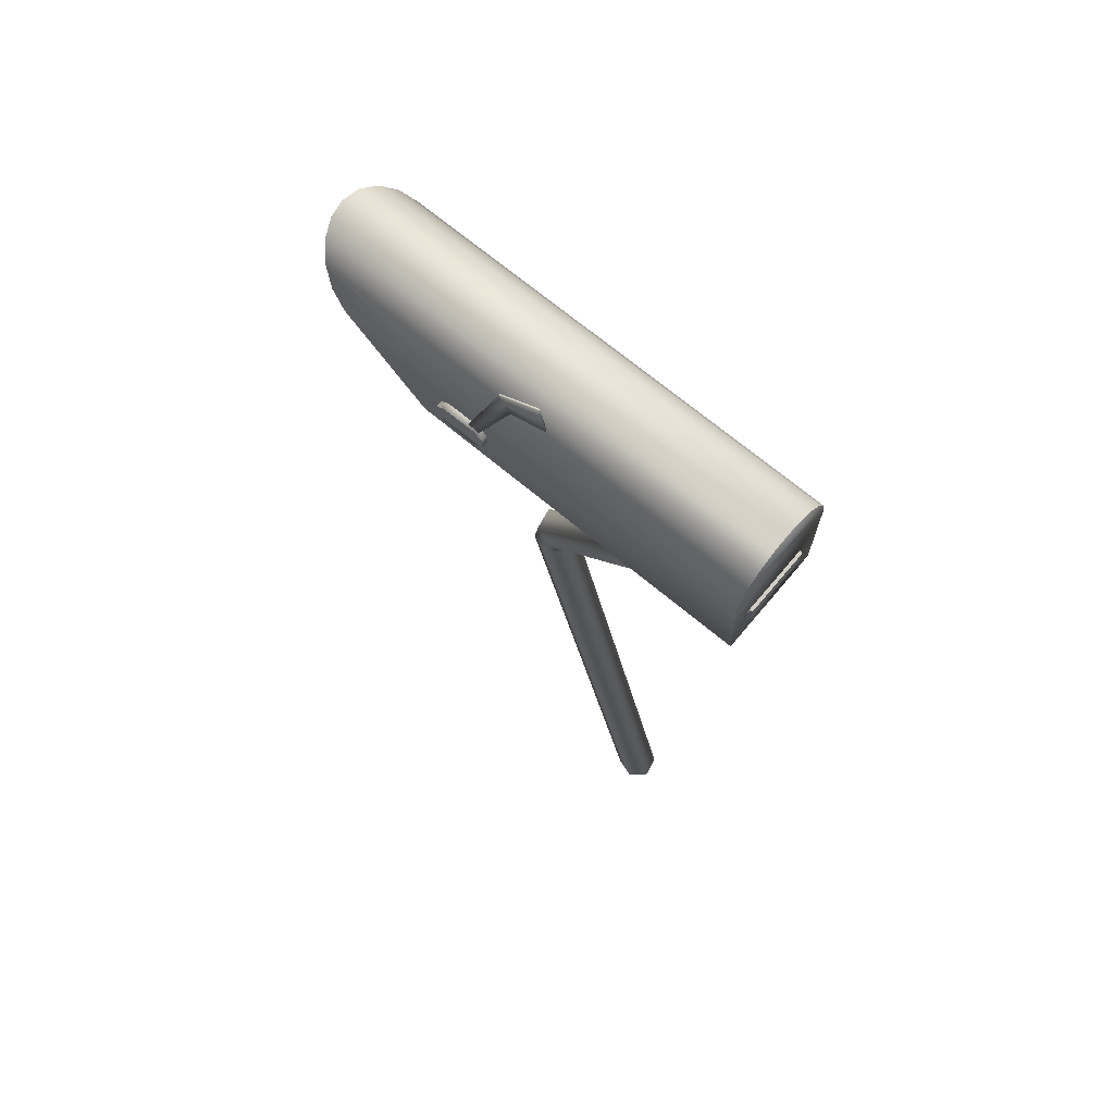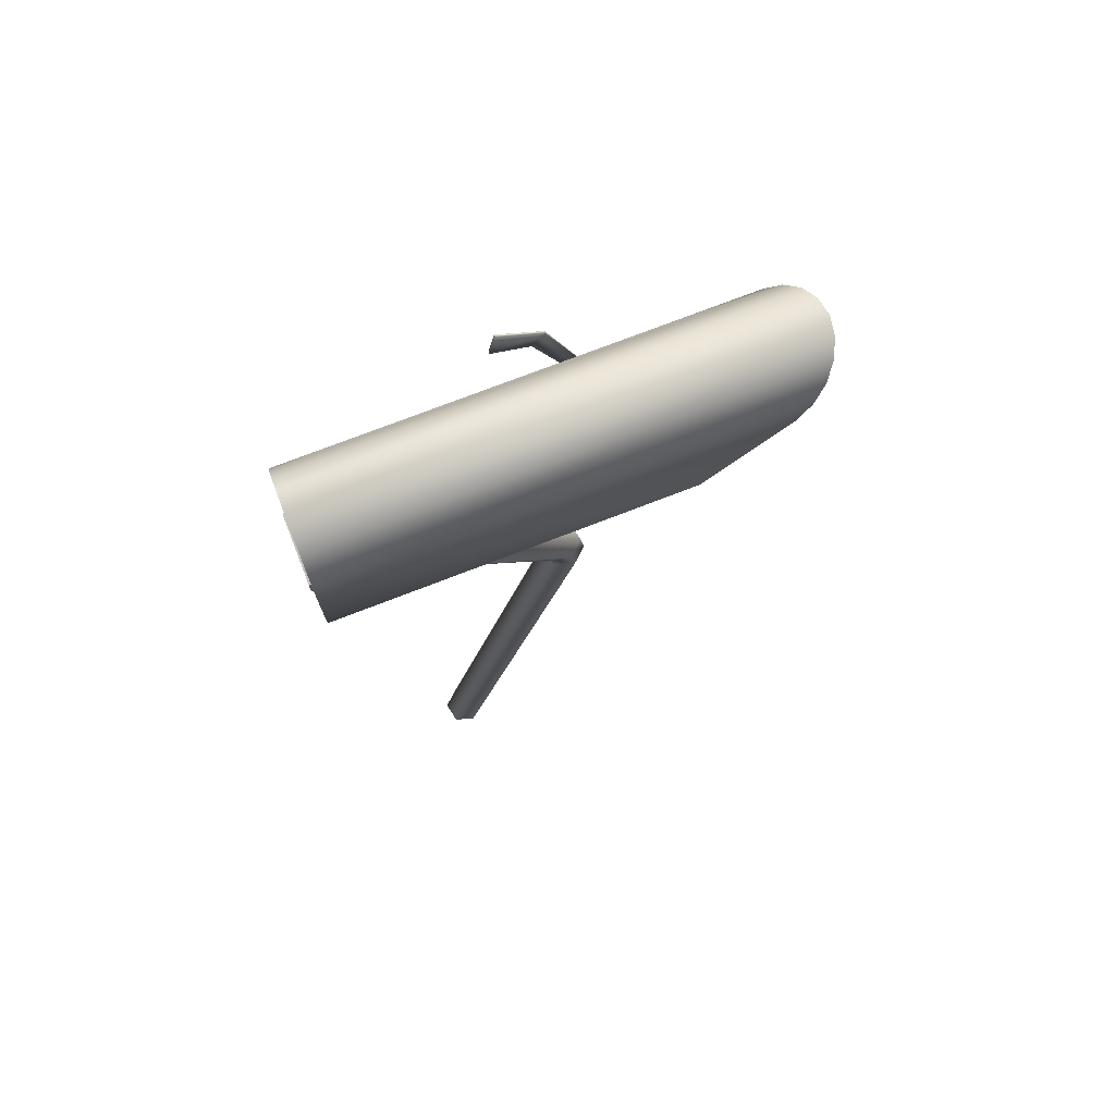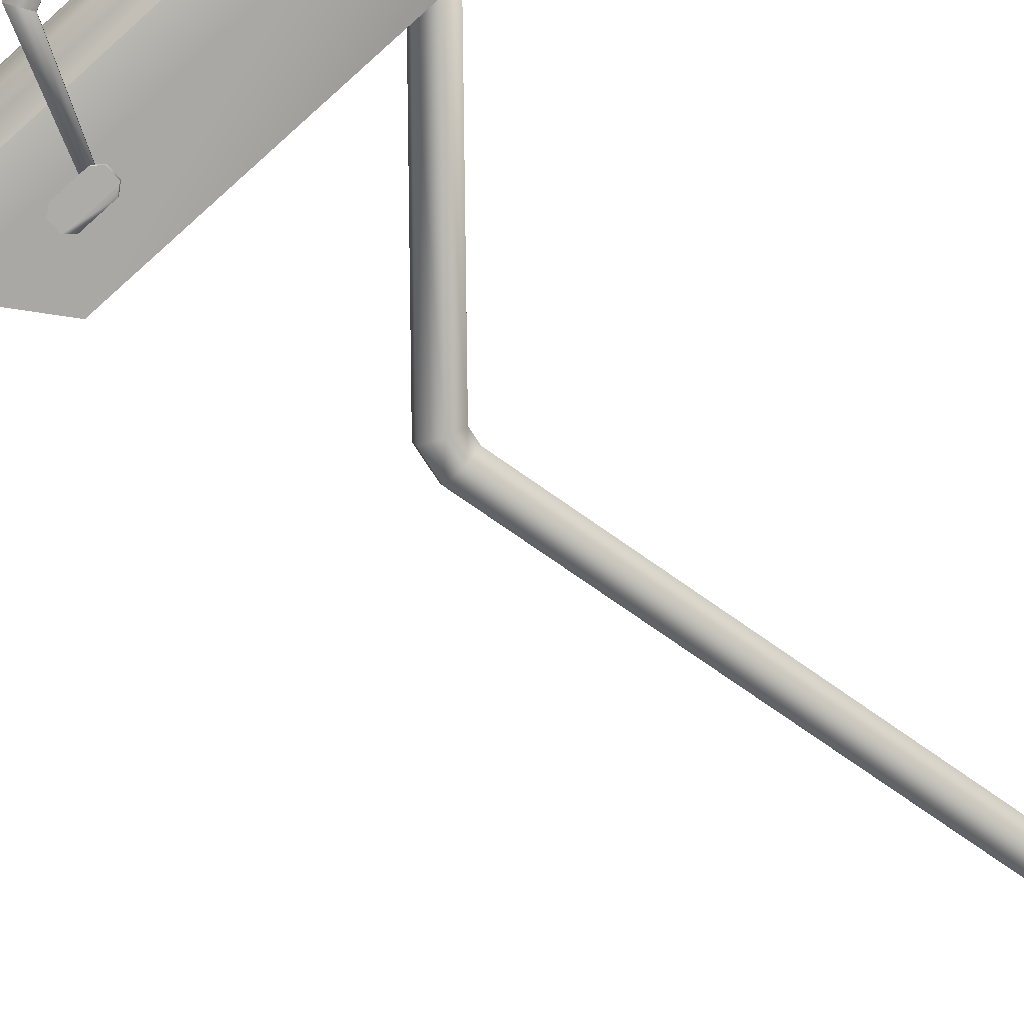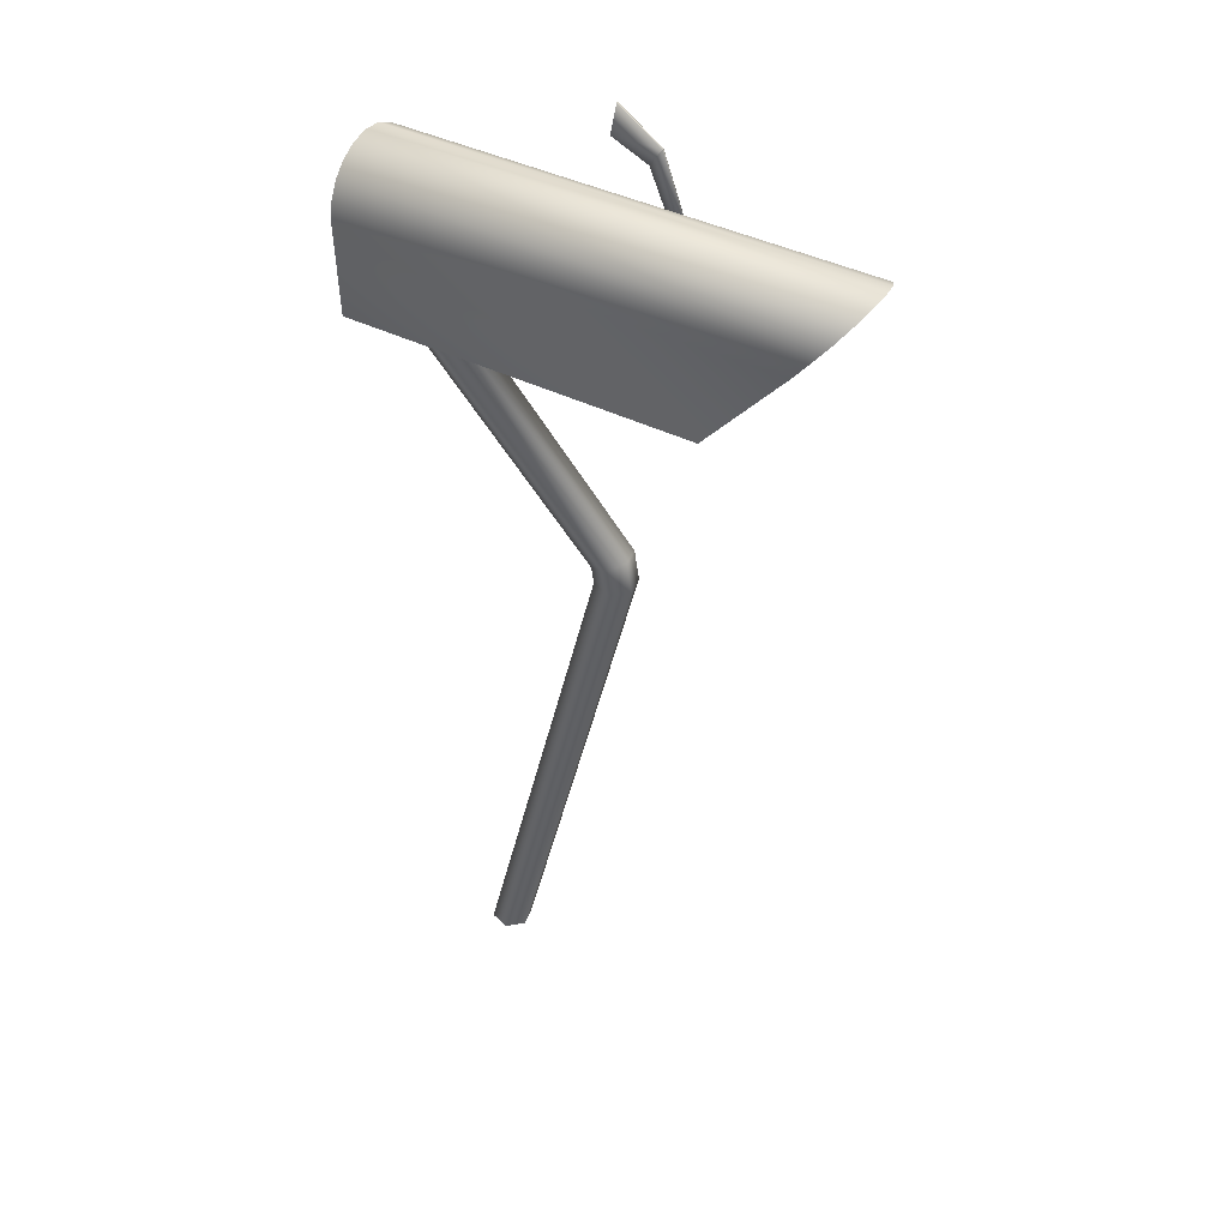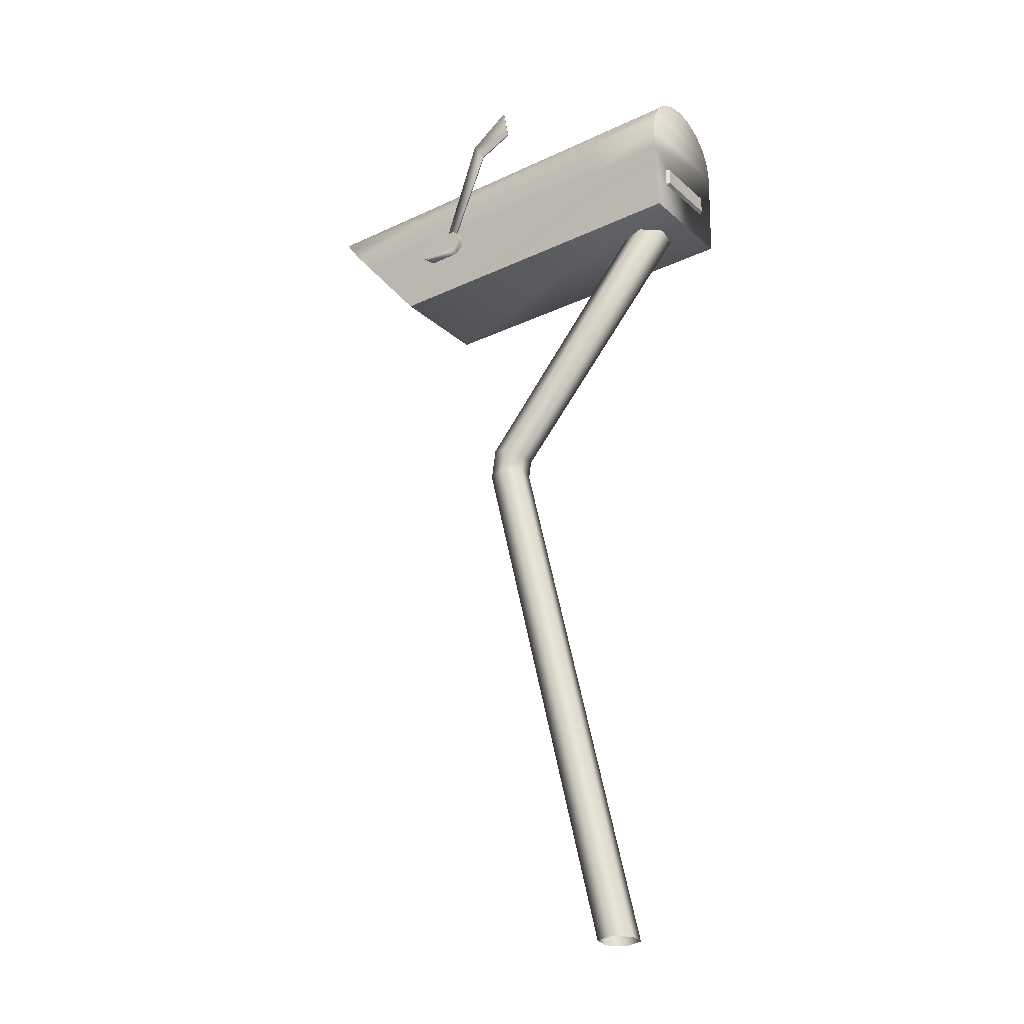
<metadata>
{"format":"obj","ext":"obj","renderer":"f3d","projection":"perspective","resolution":1024,"background":"white","views":[{"elev":69.2,"azim":40.0,"up":"+Z"},{"elev":74.2,"azim":158.8,"up":"+Z"},{"elev":-77.0,"azim":41.7,"up":"+Y"},{"elev":42.7,"azim":-149.7,"up":"+Z"},{"elev":-26.5,"azim":36.5,"up":"+Z"}]}
</metadata>
<code>
v -14.41 -12.29 158.5
v -12.79 -12.29 159.8
v -14.41 -11.04 158.5
v -22.63 -11.04 159.8
v -22.63 -12.29 159.8
v -21.01 -11.04 158.5
v 39.58 -6.331 160.6
v 39 -6.939 160.5
v 39 -6.575 160.8
v 39 -6.939 157.2
v 39.58 -6.319 157.3
v 39 -6.575 156.8
v 39 6.757 156.8
v 39.58 6.492 157.3
v 39 7.075 157.2
v 39 6.757 160.8
v 39 7.075 160.5
v 39.58 6.51 160.6
v -14.41 -11.04 163.7
v -14.41 -12.29 163.7
v -21.01 -11.04 163.7
v -14.41 -12.29 163.7
v -21.01 -12.29 163.7
v -21.01 -11.04 163.7
v -21.01 -12.29 158.5
v -14.41 -12.29 158.5
v -14.41 -11.04 158.5
v -21.01 -11.04 158.5
v -21.01 -12.29 158.5
v -14.41 -11.04 158.5
v -22.63 -12.29 159.8
v -21.01 -12.29 158.5
v -21.01 -11.04 158.5
v -14.41 -12.29 163.7
v -14.41 -11.04 163.7
v -12.79 -12.29 162.4
v -14.41 -11.04 163.7
v -12.79 -11.04 162.4
v -12.79 -12.29 162.4
v -21.01 -11.04 163.7
v -21.01 -12.29 163.7
v -22.63 -11.04 162.4
v -21.01 -12.29 163.7
v -22.63 -12.29 162.4
v -22.63 -11.04 162.4
v -12.79 -12.29 159.8
v -12.79 -11.04 159.8
v -14.41 -11.04 158.5
v -12.79 -11.04 159.8
v -12.79 -12.29 159.8
v -12.79 -11.04 162.4
v -12.79 -12.29 159.8
v -12.79 -12.29 162.4
v -12.79 -11.04 162.4
v -21.01 -12.29 158.5
v -22.63 -12.29 159.8
v -14.41 -12.29 158.5
v -22.63 -12.29 159.8
v -12.79 -12.29 159.8
v -14.41 -12.29 158.5
v -12.79 -12.29 159.8
v -22.63 -12.29 159.8
v -22.63 -12.29 162.4
v -12.79 -12.29 162.4
v -12.79 -12.29 159.8
v -22.63 -12.29 162.4
v -22.63 -11.04 162.4
v -22.63 -12.29 162.4
v -22.63 -11.04 159.8
v -22.63 -12.29 162.4
v -22.63 -12.29 159.8
v -22.63 -11.04 159.8
v 39 6.757 156.8
v 39 -6.575 156.8
v 39.58 6.492 157.3
v 39 -6.575 156.8
v 39.58 -6.319 157.3
v 39.58 6.492 157.3
v 39 -6.575 160.8
v 39 6.757 160.8
v 39.58 -6.331 160.6
v 39 6.757 160.8
v 39.58 6.51 160.6
v 39.58 -6.331 160.6
v 39.58 6.51 160.6
v 39 7.075 160.5
v 39.58 6.492 157.3
v 39 7.075 160.5
v 39 7.075 157.2
v 39.58 6.492 157.3
v 39.58 -6.331 160.6
v 39.58 6.51 160.6
v 39.58 -6.319 157.3
v 39.58 6.51 160.6
v 39.58 6.492 157.3
v 39.58 -6.319 157.3
v 39 -6.939 157.2
v 39 -6.939 160.5
v 39.58 -6.319 157.3
v 39 -6.939 160.5
v 39.58 -6.331 160.6
v 39.58 -6.319 157.3
v -14.71 -11.83 161.1
v -16.65 -11.83 162.1
v -6.42 -11.83 181.3
v -16.65 -11.83 162.1
v -8.738 -11.83 184.8
v -6.42 -11.83 181.3
v -8.738 -11.46 184.8
v -16.65 -11.46 162.1
v -6.42 -11.46 181.3
v -16.65 -11.46 162.1
v -14.71 -11.46 161.1
v -6.42 -11.46 181.3
v -0.5324 -11.46 190.6
v -8.738 -11.46 184.8
v 0.6183 -11.46 184.5
v -8.738 -11.46 184.8
v -6.42 -11.46 181.3
v 0.6183 -11.46 184.5
v -8.738 -11.83 184.8
v -16.65 -11.83 162.1
v -8.738 -11.46 184.8
v -16.65 -11.83 162.1
v -16.65 -11.46 162.1
v -8.738 -11.46 184.8
v -14.71 -11.83 161.1
v -6.42 -11.83 181.3
v -14.71 -11.46 161.1
v -6.42 -11.83 181.3
v -6.42 -11.46 181.3
v -14.71 -11.46 161.1
v -8.738 -11.83 184.8
v -8.738 -11.46 184.8
v -0.5324 -11.83 190.6
v -8.738 -11.46 184.8
v -0.5324 -11.46 190.6
v -0.5324 -11.83 190.6
v 0.6183 -11.46 184.5
v 0.6183 -11.83 184.5
v -0.5324 -11.46 190.6
v 0.6183 -11.83 184.5
v -0.5324 -11.83 190.6
v -0.5324 -11.46 190.6
v -6.42 -11.83 181.3
v 0.6183 -11.83 184.5
v -6.42 -11.46 181.3
v 0.6183 -11.83 184.5
v 0.6183 -11.46 184.5
v -6.42 -11.46 181.3
v -14.71 -11.83 161.1
v -14.71 -11.46 161.1
v -16.65 -11.83 162.1
v -14.71 -11.46 161.1
v -16.65 -11.46 162.1
v -16.65 -11.83 162.1
v -28.13 -10.09 150.2
v 38.99 -10.09 150.2
v -28.13 10.8 150.2
v 38.99 -10.09 150.2
v 38.99 10.8 150.2
v -28.13 10.8 150.2
v -0.5324 -11.83 190.6
v 0.6183 -11.83 184.5
v -8.738 -11.83 184.8
v 0.6183 -11.83 184.5
v -6.42 -11.83 181.3
v -8.738 -11.83 184.8
v -52.62 0.1841 180.1
v -52.15 -3.285 179.6
v -52.15 3.654 179.6
v -52.15 3.654 179.6
v -52.15 -3.285 179.6
v -50.85 6.783 178
v -52.15 -3.285 179.6
v -50.85 -6.415 178
v -50.85 6.783 178
v -50.85 6.783 178
v -50.85 -6.415 178
v -48.87 9.267 175.5
v -50.85 -6.415 178
v -48.87 -8.899 175.5
v -48.87 9.267 175.5
v -48.87 9.267 175.5
v -48.87 -8.899 175.5
v -46.29 10.86 172.4
v -48.87 -8.899 175.5
v -46.29 -10.49 172.4
v -46.29 10.86 172.4
v -46.29 10.86 172.4
v -46.29 -10.49 172.4
v -43.53 11.41 168.9
v -46.29 -10.49 172.4
v -43.53 -11.04 168.9
v -43.53 11.41 168.9
v -39.92 -10.82 164.5
v -43.53 11.41 168.9
v -43.53 -11.04 168.9
v -43.53 11.41 168.9
v -39.92 -10.82 164.5
v -28.13 10.8 150.2
v -39.92 -10.82 164.5
v -28.13 -10.09 150.2
v -28.13 10.8 150.2
v 38.99 0.1841 180.1
v -52.62 0.1841 180.1
v -52.15 3.654 179.6
v 38.99 3.654 179.6
v 38.99 0.1841 180.1
v -52.15 3.654 179.6
v 38.99 3.654 179.6
v -52.15 3.654 179.6
v -50.85 6.783 178
v 38.99 6.783 178
v 38.99 3.654 179.6
v -50.85 6.783 178
v 38.99 6.783 178
v -50.85 6.783 178
v -48.87 9.267 175.5
v 38.99 9.267 175.5
v 38.99 6.783 178
v -48.87 9.267 175.5
v 38.99 9.267 175.5
v -48.87 9.267 175.5
v -46.29 10.86 172.4
v 38.99 10.86 172.4
v 38.99 9.267 175.5
v -46.29 10.86 172.4
v 38.99 10.86 172.4
v -46.29 10.86 172.4
v -43.53 11.41 168.9
v 38.99 11.41 168.9
v 38.99 10.86 172.4
v -43.53 11.41 168.9
v -43.53 11.41 168.9
v -28.13 10.8 150.2
v 38.99 11.41 168.9
v -28.13 10.8 150.2
v 38.99 10.8 150.2
v 38.99 11.41 168.9
v 16.77 4.219 0
v -8.251 4.219 104.1
v 13.76 1.531 0
v -8.251 4.219 104.1
v -11.25 1.531 103.9
v 13.76 1.531 0
v 13.76 1.531 0
v -11.25 1.531 103.9
v -10.43 -2.404 103.9
v 14.58 -2.404 -0.006688
v 13.76 1.531 0
v -10.43 -2.404 103.9
v -10.43 -2.404 103.9
v -6.603 -3.67 104.2
v 14.58 -2.404 -0.006688
v -6.603 -3.67 104.2
v 18.42 -3.67 0
v 14.58 -2.404 -0.006688
v 18.42 -3.67 0
v -6.603 -3.67 104.2
v -3.609 -0.9819 104.5
v 21.42 -0.9819 0
v 18.42 -3.67 0
v -3.609 -0.9819 104.5
v -8.251 4.219 104.1
v -7.477 4.219 109.3
v -11.25 1.531 103.9
v -7.477 4.219 109.3
v -10.25 1.531 110.4
v -11.25 1.531 103.9
v -11.25 1.531 103.9
v -10.25 1.531 110.4
v -9.504 -2.404 110.1
v -10.43 -2.404 103.9
v -11.25 1.531 103.9
v -9.504 -2.404 110.1
v -9.504 -2.404 110.1
v -5.947 -3.67 108.6
v -10.43 -2.404 103.9
v -5.947 -3.67 108.6
v -6.603 -3.67 104.2
v -10.43 -2.404 103.9
v -6.603 -3.67 104.2
v -5.947 -3.67 108.6
v -3.17 -0.9819 107.5
v -3.609 -0.9819 104.5
v -6.603 -3.67 104.2
v -3.17 -0.9819 107.5
v -3.609 -0.9819 104.5
v -3.17 -0.9819 107.5
v -4.433 2.963 104.4
v -3.609 -0.9819 104.5
v -4.433 2.963 104.4
v 20.59 2.963 0
v 21.42 -0.9819 0
v -3.609 -0.9819 104.5
v 20.59 2.963 0
v -10.25 1.531 110.4
v -7.477 4.219 109.3
v 25.28 1.801 150.7
v -9.504 -2.404 110.1
v -10.25 1.531 110.4
v 25.28 1.801 150.7
v 26.27 -2.979 150.7
v -9.504 -2.404 110.1
v 25.28 1.801 150.7
v -5.947 -3.67 108.6
v -9.504 -2.404 110.1
v 26.27 -2.979 150.7
v 30.94 -4.518 150.7
v -5.947 -3.67 108.6
v 26.27 -2.979 150.7
v -3.17 -0.9819 107.5
v -5.947 -3.67 108.6
v 30.94 -4.518 150.7
v 34.59 -1.252 150.7
v -3.17 -0.9819 107.5
v 30.94 -4.518 150.7
v -3.17 -0.9819 107.5
v 34.59 -1.252 150.7
v 33.58 3.54 150.7
v -3.935 2.963 107.8
v -3.17 -0.9819 107.5
v 33.58 3.54 150.7
v -3.17 -0.9819 107.5
v -3.935 2.963 107.8
v -4.433 2.963 104.4
v -7.477 4.219 109.3
v 28.93 5.067 150.7
v 25.28 1.801 150.7
v -3.935 2.963 107.8
v 33.58 3.54 150.7
v 28.93 5.067 150.7
v -7.477 4.219 109.3
v -3.935 2.963 107.8
v 28.93 5.067 150.7
v -3.935 2.963 107.8
v -7.477 4.219 109.3
v -8.251 4.219 104.1
v -4.433 2.963 104.4
v -3.935 2.963 107.8
v -8.251 4.219 104.1
v -4.433 2.963 104.4
v -8.251 4.219 104.1
v 16.77 4.219 0
v 20.59 2.963 0
v -4.433 2.963 104.4
v 16.77 4.219 0
v -14.41 -12.29 163.7
v -12.79 -12.29 162.4
v -21.01 -12.29 163.7
v -12.79 -12.29 162.4
v -22.63 -12.29 162.4
v -21.01 -12.29 163.7
v 38.99 -3.285 179.6
v 38.99 0.1841 180.1
v 38.99 3.654 179.6
v 38.99 -3.285 179.6
v 38.99 3.654 179.6
v 38.99 6.783 178
v 38.99 -6.415 178
v 38.99 -3.285 179.6
v 38.99 6.783 178
v 38.99 -6.415 178
v 38.99 6.783 178
v 38.99 9.267 175.5
v 38.99 -8.899 175.5
v 38.99 -6.415 178
v 38.99 9.267 175.5
v 38.99 -8.899 175.5
v 38.99 9.267 175.5
v 38.99 10.86 172.4
v 38.99 -10.49 172.4
v 38.99 -8.899 175.5
v 38.99 10.86 172.4
v 38.99 -11.04 168.9
v 38.99 -10.49 172.4
v 38.99 10.86 172.4
v 38.99 11.41 168.9
v 38.99 -11.04 168.9
v 38.99 10.86 172.4
v 38.99 -10.82 164.5
v 38.99 -11.04 168.9
v 38.99 11.41 168.9
v 38.99 11.41 168.9
v 38.99 10.8 150.2
v 38.99 -10.82 164.5
v 38.99 10.8 150.2
v 38.99 -10.09 150.2
v 38.99 -10.82 164.5
v -52.15 -3.285 179.6
v -52.62 0.1841 180.1
v 38.99 0.1841 180.1
v 38.99 -3.285 179.6
v -52.15 -3.285 179.6
v 38.99 0.1841 180.1
v -50.85 -6.415 178
v -52.15 -3.285 179.6
v 38.99 -3.285 179.6
v 38.99 -6.415 178
v -50.85 -6.415 178
v 38.99 -3.285 179.6
v -48.87 -8.899 175.5
v -50.85 -6.415 178
v 38.99 -6.415 178
v 38.99 -8.899 175.5
v -48.87 -8.899 175.5
v 38.99 -6.415 178
v -24.92 -10.49 172.4
v -48.87 -8.899 175.5
v 38.99 -8.899 175.5
v -24.92 -10.49 172.4
v -46.29 -10.49 172.4
v -48.87 -8.899 175.5
v 22.68 -10.49 172.4
v -24.92 -10.49 172.4
v 38.99 -8.899 175.5
v 38.99 -10.49 172.4
v 22.68 -10.49 172.4
v 38.99 -8.899 175.5
v 22.68 -10.49 172.4
v 38.99 -10.49 172.4
v 38.99 -11.04 168.9
v 22.64 -11.04 168.9
v 22.68 -10.49 172.4
v 38.99 -11.04 168.9
v 22.64 -11.04 168.9
v 38.99 -11.04 168.9
v 22.73 -10.82 164.5
v 38.99 -11.04 168.9
v 38.99 -10.82 164.5
v 22.73 -10.82 164.5
v 38.99 -10.82 164.5
v 38.99 -10.09 150.2
v 22.73 -10.82 164.5
v 38.99 -10.09 150.2
v -28.13 -10.09 150.2
v 22.73 -10.82 164.5
v -28.13 -10.09 150.2
v -23.66 -10.82 164.5
v 22.73 -10.82 164.5
v -28.13 -10.09 150.2
v -39.92 -10.82 164.5
v -23.66 -10.82 164.5
v -23.66 -10.82 164.5
v -39.92 -10.82 164.5
v -24.08 -11.04 168.9
v -39.92 -10.82 164.5
v -43.53 -11.04 168.9
v -24.08 -11.04 168.9
v -24.08 -11.04 168.9
v -43.53 -11.04 168.9
v -24.92 -10.49 172.4
v -43.53 -11.04 168.9
v -46.29 -10.49 172.4
v -24.92 -10.49 172.4
v 22.73 -10.82 164.5
v -23.66 -10.82 164.5
v 22.64 -11.04 168.9
v -23.66 -10.82 164.5
v -24.08 -11.04 168.9
v 22.64 -11.04 168.9
v 22.68 -10.49 172.4
v 22.64 -11.04 168.9
v -24.08 -11.04 168.9
v -24.92 -10.49 172.4
v 22.68 -10.49 172.4
v -24.08 -11.04 168.9
g mtl_nt_2020_mailbox_mason
f 3 2 1
f 6 5 4
f 9 8 7
f 12 11 10
f 15 14 13
f 18 17 16
f 21 20 19
f 24 23 22
f 27 26 25
f 30 29 28
f 33 32 31
f 36 35 34
f 39 38 37
f 42 41 40
f 45 44 43
f 48 47 46
f 51 50 49
f 54 53 52
f 57 56 55
f 60 59 58
f 63 62 61
f 66 65 64
f 69 68 67
f 72 71 70
f 75 74 73
f 78 77 76
f 81 80 79
f 84 83 82
f 87 86 85
f 90 89 88
f 93 92 91
f 96 95 94
f 99 98 97
f 102 101 100
f 105 104 103
f 108 107 106
f 111 110 109
f 114 113 112
f 117 116 115
f 120 119 118
f 123 122 121
f 126 125 124
f 129 128 127
f 132 131 130
f 135 134 133
f 138 137 136
f 141 140 139
f 144 143 142
f 147 146 145
f 150 149 148
f 153 152 151
f 156 155 154
f 159 158 157
f 162 161 160
f 165 164 163
f 168 167 166
f 171 170 169
f 174 173 172
f 177 176 175
f 180 179 178
f 183 182 181
f 186 185 184
f 189 188 187
f 192 191 190
f 195 194 193
f 198 197 196
f 201 200 199
f 204 203 202
f 207 206 205
f 210 209 208
f 213 212 211
f 216 215 214
f 219 218 217
f 222 221 220
f 225 224 223
f 228 227 226
f 231 230 229
f 234 233 232
f 237 236 235
f 240 239 238
f 243 242 241
f 246 245 244
f 249 248 247
f 252 251 250
f 255 254 253
f 258 257 256
f 261 260 259
f 264 263 262
f 267 266 265
f 270 269 268
f 273 272 271
f 276 275 274
f 279 278 277
f 282 281 280
f 285 284 283
f 288 287 286
f 291 290 289
f 294 293 292
f 297 296 295
f 300 299 298
f 303 302 301
f 306 305 304
f 309 308 307
f 312 311 310
f 315 314 313
f 318 317 316
f 321 320 319
f 324 323 322
f 327 326 325
f 330 329 328
f 333 332 331
f 336 335 334
f 339 338 337
f 342 341 340
f 345 344 343
f 348 347 346
f 351 350 349
f 354 353 352
f 357 356 355
f 360 359 358
f 363 362 361
f 366 365 364
f 369 368 367
f 372 371 370
f 375 374 373
f 378 377 376
f 381 380 379
f 384 383 382
f 387 386 385
f 390 389 388
f 393 392 391
f 396 395 394
f 399 398 397
f 402 401 400
f 405 404 403
f 408 407 406
f 411 410 409
f 414 413 412
f 417 416 415
f 420 419 418
f 423 422 421
f 426 425 424
f 429 428 427
f 432 431 430
f 435 434 433
f 438 437 436
f 441 440 439
f 444 443 442
f 447 446 445
f 450 449 448
f 453 452 451
f 456 455 454
f 459 458 457
f 462 461 460
f 465 464 463
f 468 467 466

</code>
